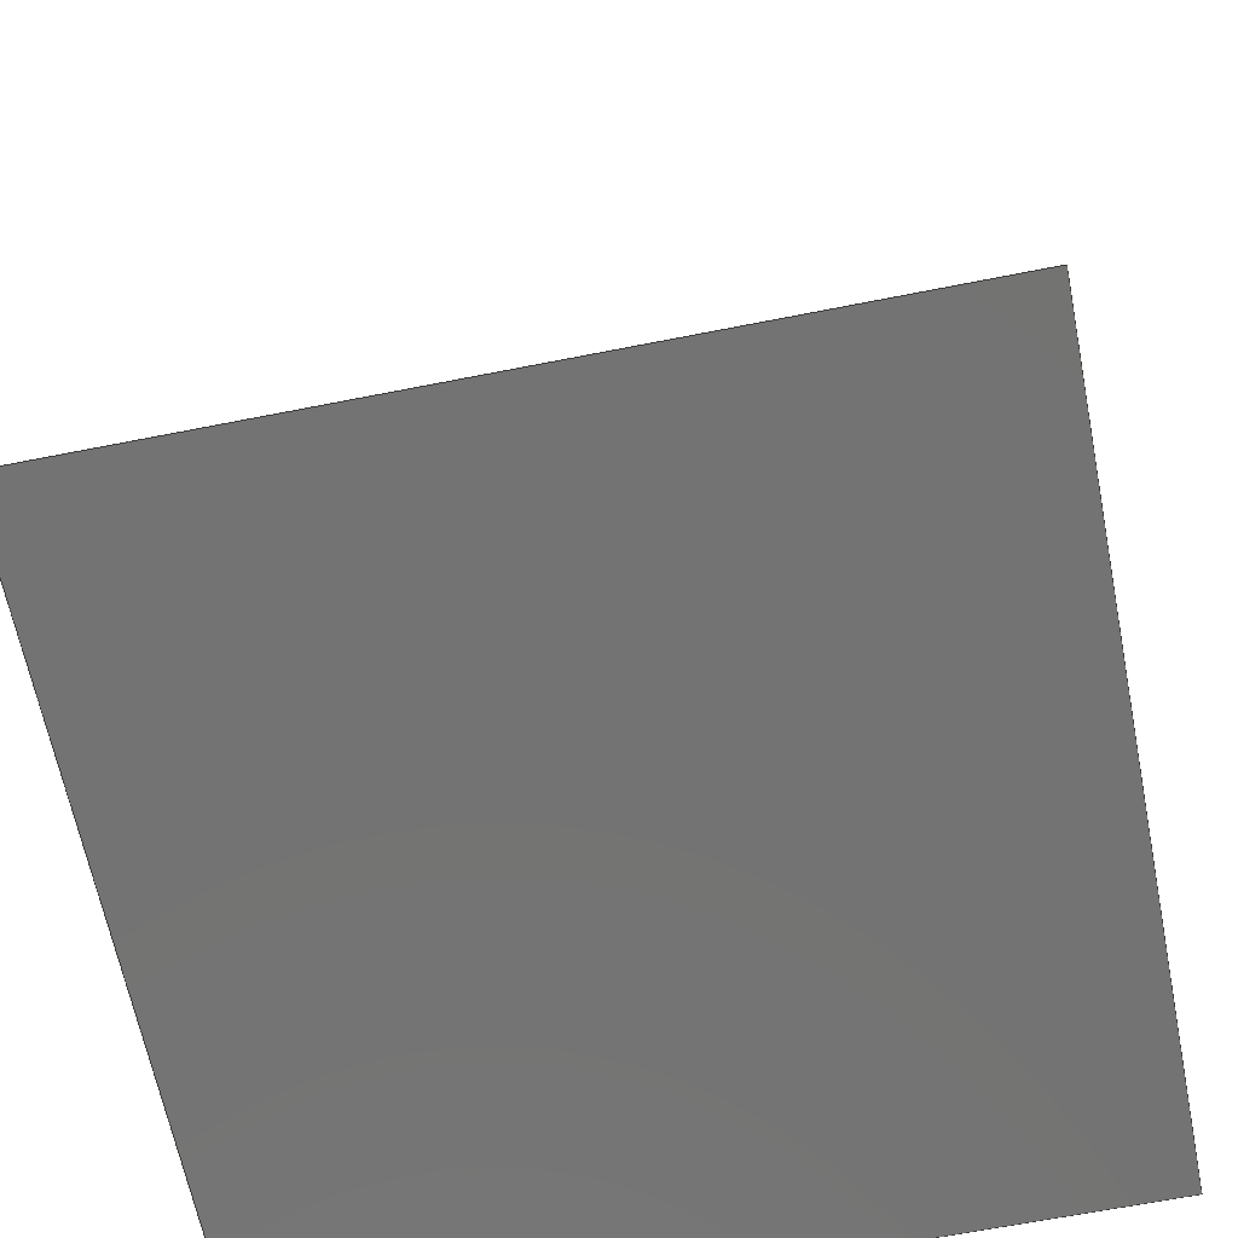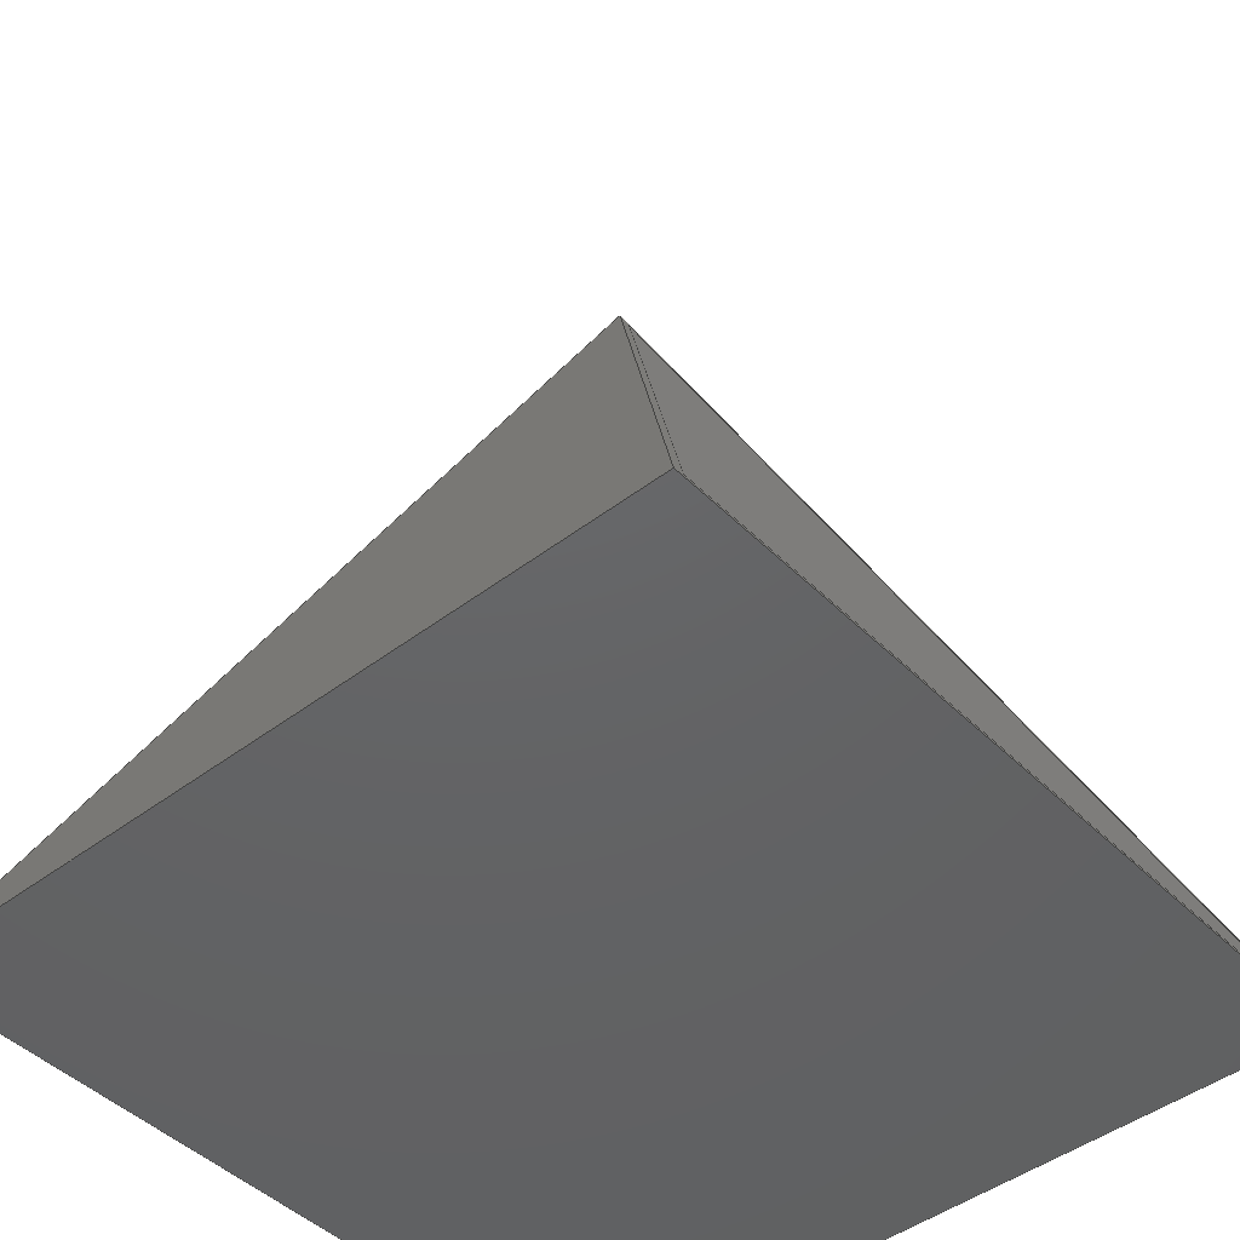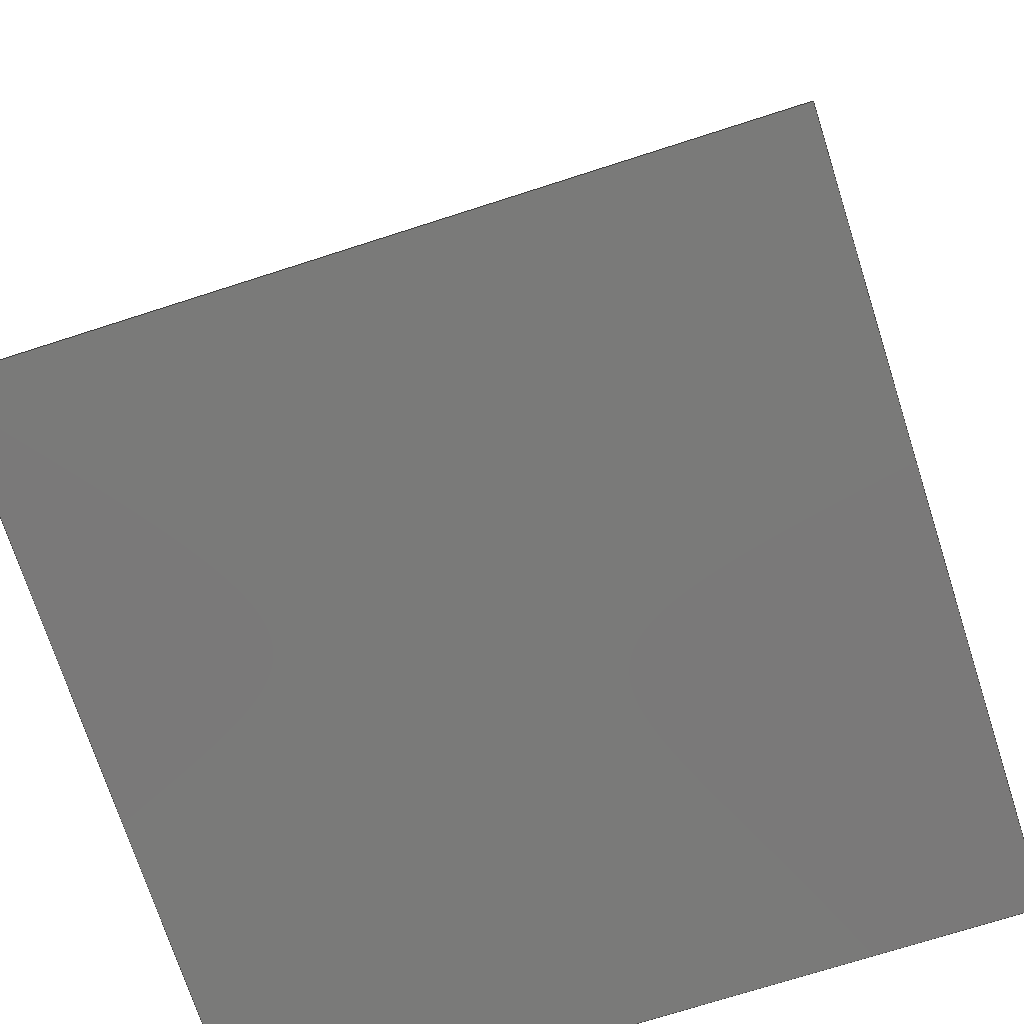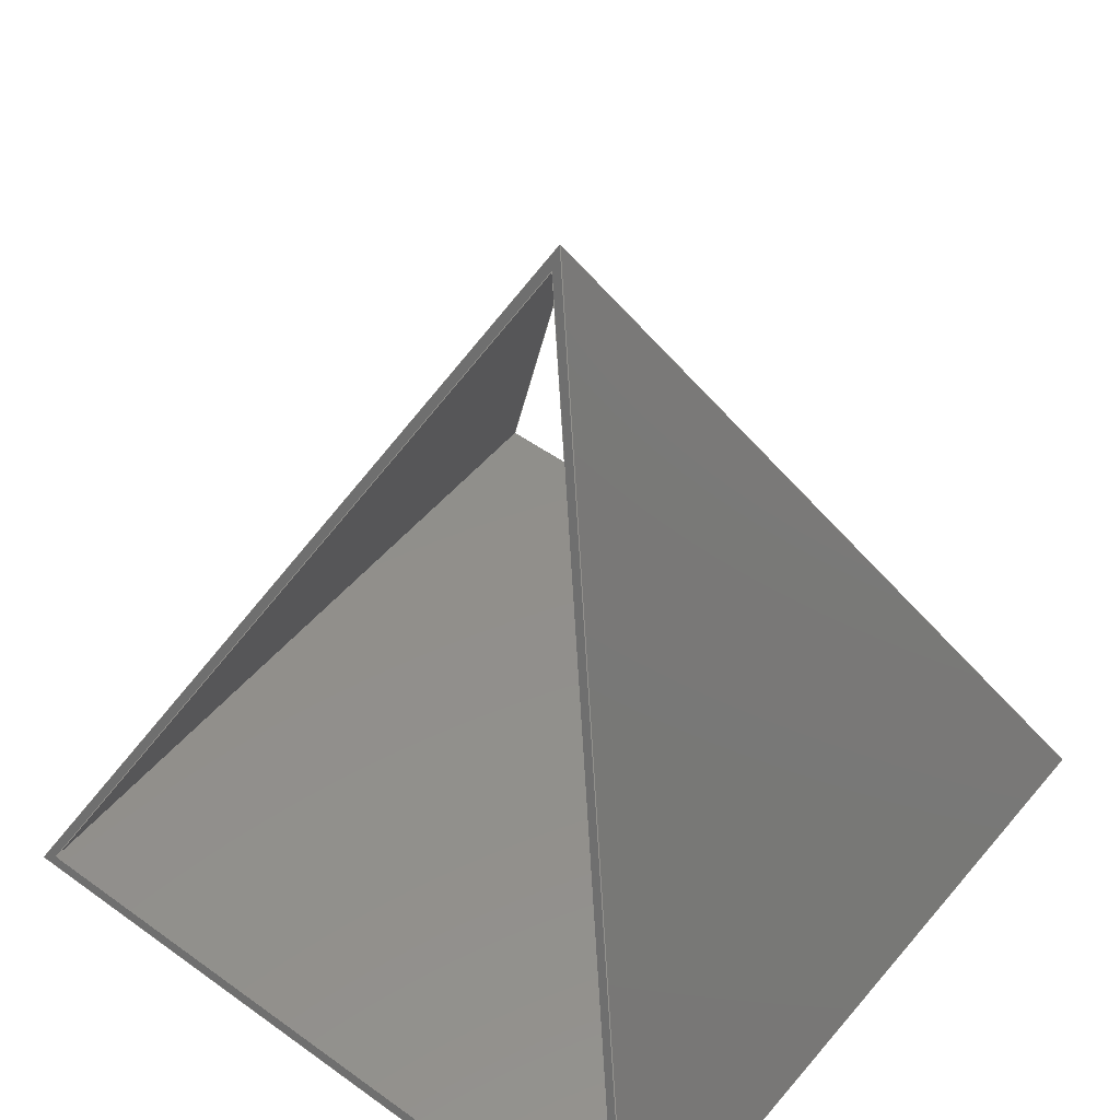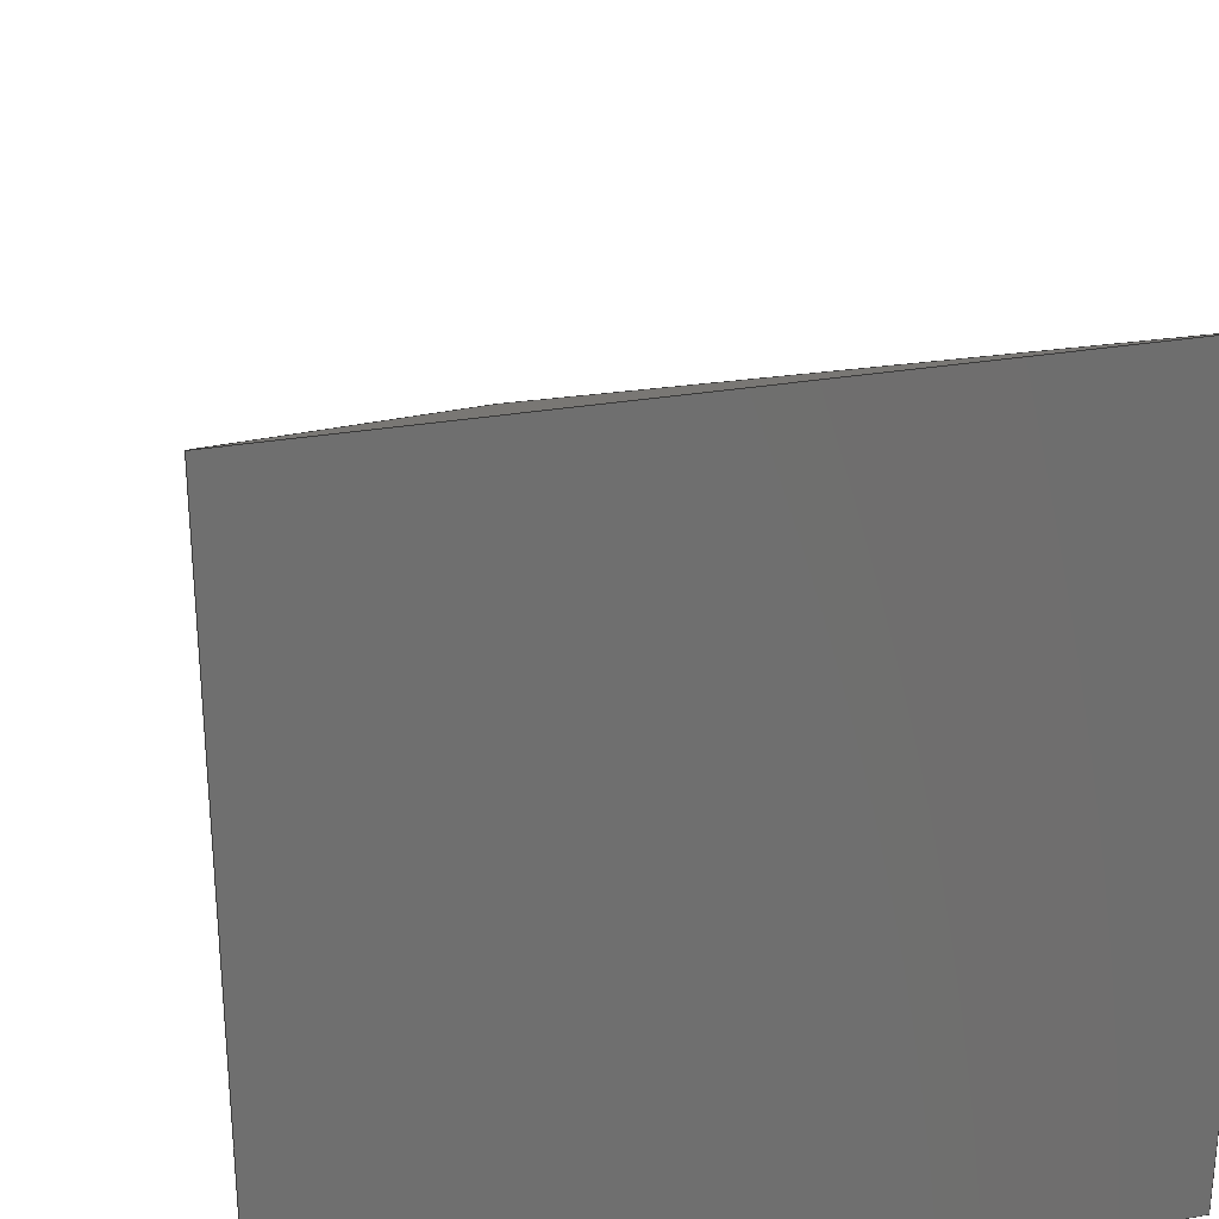
<metadata>
{"format":"step","ext":"step","renderer":"f3d","projection":"perspective","resolution":1024,"background":"white","views":[{"elev":-65.3,"azim":101.3,"up":"+Z"},{"elev":-45.4,"azim":-138.6,"up":"+Z"},{"elev":-72.7,"azim":-72.2,"up":"+Z"},{"elev":50.4,"azim":128.4,"up":"+Z"},{"elev":28.6,"azim":165.2,"up":"+Y"}]}
</metadata>
<code>
ISO-10303-21;
DATA;
#1=PROPERTY_DEFINITION_REPRESENTATION(#5,#3);
#2=PROPERTY_DEFINITION_REPRESENTATION(#6,#4);
#3=REPRESENTATION('',(#7),#237);
#4=REPRESENTATION('',(#8),#237);
#5=PROPERTY_DEFINITION('pmi validation property','',#242);
#6=PROPERTY_DEFINITION('pmi validation property','',#242);
#7=VALUE_REPRESENTATION_ITEM('number of annotations',COUNT_MEASURE(0));
#8=VALUE_REPRESENTATION_ITEM('number of views',COUNT_MEASURE(0));
#9=SHAPE_REPRESENTATION_RELATIONSHIP('','',#154,#10);
#10=ADVANCED_BREP_SHAPE_REPRESENTATION('',(#152),#237);
#11=ORIENTED_EDGE('',*,*,#45,.F.);
#12=ORIENTED_EDGE('',*,*,#46,.F.);
#13=ORIENTED_EDGE('',*,*,#47,.T.);
#14=ORIENTED_EDGE('',*,*,#48,.T.);
#15=ORIENTED_EDGE('',*,*,#49,.T.);
#16=ORIENTED_EDGE('',*,*,#50,.F.);
#17=ORIENTED_EDGE('',*,*,#51,.T.);
#18=ORIENTED_EDGE('',*,*,#52,.F.);
#19=ORIENTED_EDGE('',*,*,#53,.T.);
#20=ORIENTED_EDGE('',*,*,#54,.F.);
#21=ORIENTED_EDGE('',*,*,#55,.F.);
#22=ORIENTED_EDGE('',*,*,#56,.T.);
#23=ORIENTED_EDGE('',*,*,#57,.F.);
#24=ORIENTED_EDGE('',*,*,#53,.F.);
#25=ORIENTED_EDGE('',*,*,#46,.T.);
#26=ORIENTED_EDGE('',*,*,#58,.T.);
#27=ORIENTED_EDGE('',*,*,#47,.F.);
#28=ORIENTED_EDGE('',*,*,#52,.T.);
#29=ORIENTED_EDGE('',*,*,#57,.T.);
#30=ORIENTED_EDGE('',*,*,#45,.T.);
#31=ORIENTED_EDGE('',*,*,#58,.F.);
#32=ORIENTED_EDGE('',*,*,#51,.F.);
#33=ORIENTED_EDGE('',*,*,#59,.T.);
#34=ORIENTED_EDGE('',*,*,#48,.F.);
#35=ORIENTED_EDGE('',*,*,#60,.F.);
#36=ORIENTED_EDGE('',*,*,#55,.T.);
#37=ORIENTED_EDGE('',*,*,#61,.F.);
#38=ORIENTED_EDGE('',*,*,#56,.F.);
#39=ORIENTED_EDGE('',*,*,#60,.T.);
#40=ORIENTED_EDGE('',*,*,#50,.T.);
#41=ORIENTED_EDGE('',*,*,#59,.F.);
#42=ORIENTED_EDGE('',*,*,#54,.T.);
#43=ORIENTED_EDGE('',*,*,#61,.T.);
#44=ORIENTED_EDGE('',*,*,#49,.F.);
#45=EDGE_CURVE('',#62,#63,#73,.T.);
#46=EDGE_CURVE('',#64,#62,#74,.T.);
#47=EDGE_CURVE('',#64,#63,#75,.F.);
#48=EDGE_CURVE('',#65,#66,#76,.T.);
#49=EDGE_CURVE('',#66,#67,#77,.T.);
#50=EDGE_CURVE('',#65,#67,#78,.F.);
#51=EDGE_CURVE('',#68,#69,#79,.F.);
#52=EDGE_CURVE('',#64,#69,#80,.T.);
#53=EDGE_CURVE('',#64,#68,#81,.F.);
#54=EDGE_CURVE('',#70,#71,#82,.F.);
#55=EDGE_CURVE('',#72,#70,#83,.F.);
#56=EDGE_CURVE('',#72,#71,#84,.T.);
#57=EDGE_CURVE('',#68,#62,#85,.T.);
#58=EDGE_CURVE('',#69,#63,#86,.F.);
#59=EDGE_CURVE('',#70,#66,#87,.T.);
#60=EDGE_CURVE('',#72,#65,#88,.F.);
#61=EDGE_CURVE('',#71,#67,#89,.F.);
#62=VERTEX_POINT('',#202);
#63=VERTEX_POINT('',#203);
#64=VERTEX_POINT('',#205);
#65=VERTEX_POINT('',#208);
#66=VERTEX_POINT('',#209);
#67=VERTEX_POINT('',#211);
#68=VERTEX_POINT('',#215);
#69=VERTEX_POINT('',#216);
#70=VERTEX_POINT('',#220);
#71=VERTEX_POINT('',#221);
#72=VERTEX_POINT('',#223);
#73=LINE('',#201,#90);
#74=LINE('',#204,#91);
#75=LINE('',#206,#92);
#76=LINE('',#207,#93);
#77=LINE('',#210,#94);
#78=LINE('',#212,#95);
#79=LINE('',#214,#96);
#80=LINE('',#217,#97);
#81=LINE('',#218,#98);
#82=LINE('',#219,#99);
#83=LINE('',#222,#100);
#84=LINE('',#224,#101);
#85=LINE('',#226,#102);
#86=LINE('',#228,#103);
#87=LINE('',#231,#104);
#88=LINE('',#232,#105);
#89=LINE('',#234,#106);
#90=VECTOR('',#168,1);
#91=VECTOR('',#169,1);
#92=VECTOR('',#170,1);
#93=VECTOR('',#171,1);
#94=VECTOR('',#172,1);
#95=VECTOR('',#173,1);
#96=VECTOR('',#176,1);
#97=VECTOR('',#177,1);
#98=VECTOR('',#178,1);
#99=VECTOR('',#179,1);
#100=VECTOR('',#180,1);
#101=VECTOR('',#181,1);
#102=VECTOR('',#184,1);
#103=VECTOR('',#187,1);
#104=VECTOR('',#192,1);
#105=VECTOR('',#193,1);
#106=VECTOR('',#196,1);
#107=EDGE_LOOP('',(#11,#12,#13));
#108=EDGE_LOOP('',(#14,#15,#16));
#109=EDGE_LOOP('',(#17,#18,#19));
#110=EDGE_LOOP('',(#20,#21,#22));
#111=EDGE_LOOP('',(#23,#24,#25));
#112=EDGE_LOOP('',(#26,#27,#28));
#113=EDGE_LOOP('',(#29,#30,#31,#32));
#114=EDGE_LOOP('',(#33,#34,#35,#36));
#115=EDGE_LOOP('',(#37,#38,#39,#40));
#116=EDGE_LOOP('',(#41,#42,#43,#44));
#117=FACE_BOUND('',#107,.T.);
#118=FACE_BOUND('',#108,.T.);
#119=FACE_BOUND('',#109,.T.);
#120=FACE_BOUND('',#110,.T.);
#121=FACE_BOUND('',#111,.T.);
#122=FACE_BOUND('',#112,.T.);
#123=FACE_BOUND('',#113,.T.);
#124=FACE_BOUND('',#114,.T.);
#125=FACE_BOUND('',#115,.T.);
#126=FACE_BOUND('',#116,.T.);
#127=PLANE('',#156);
#128=PLANE('',#157);
#129=PLANE('',#158);
#130=PLANE('',#159);
#131=PLANE('',#160);
#132=PLANE('',#161);
#133=PLANE('',#162);
#134=PLANE('',#163);
#135=ADVANCED_FACE('',(#117,#118),#127,.T.);
#136=ADVANCED_FACE('',(#119,#120),#128,.T.);
#137=ADVANCED_FACE('',(#121),#129,.T.);
#138=ADVANCED_FACE('',(#122),#130,.T.);
#139=ADVANCED_FACE('',(#123),#131,.F.);
#140=ADVANCED_FACE('',(#124),#132,.F.);
#141=ADVANCED_FACE('',(#125),#133,.F.);
#142=ADVANCED_FACE('',(#126),#134,.T.);
#143=CLOSED_SHELL('',(#135,#136,#137,#138,#139,#140,#141,#142));
#144=STYLED_ITEM('',(#145),#152);
#145=PRESENTATION_STYLE_ASSIGNMENT((#146));
#146=SURFACE_STYLE_USAGE(.BOTH.,#147);
#147=SURFACE_SIDE_STYLE('',(#148));
#148=SURFACE_STYLE_FILL_AREA(#149);
#149=FILL_AREA_STYLE('',(#150));
#150=FILL_AREA_STYLE_COLOUR('',#151);
#151=COLOUR_RGB('',0.6157,0.8118,0.9294);
#152=MANIFOLD_SOLID_BREP('Part 1',#143);
#153=SHAPE_DEFINITION_REPRESENTATION(#242,#154);
#154=SHAPE_REPRESENTATION('Part 1',(#155),#237);
#155=AXIS2_PLACEMENT_3D('',#199,#164,#165);
#156=AXIS2_PLACEMENT_3D('',#200,#166,#167);
#157=AXIS2_PLACEMENT_3D('',#213,#174,#175);
#158=AXIS2_PLACEMENT_3D('',#225,#182,#183);
#159=AXIS2_PLACEMENT_3D('',#227,#185,#186);
#160=AXIS2_PLACEMENT_3D('',#229,#188,#189);
#161=AXIS2_PLACEMENT_3D('',#230,#190,#191);
#162=AXIS2_PLACEMENT_3D('',#233,#194,#195);
#163=AXIS2_PLACEMENT_3D('',#235,#197,#198);
#164=DIRECTION('',(0,0,1));
#165=DIRECTION('',(1,0,0));
#166=DIRECTION('',(0.9063,-1.258e-16,0.4226));
#167=DIRECTION('',(0.4226,0,-0.9063));
#168=DIRECTION('',(-1.388e-16,-1,0));
#169=DIRECTION('',(0.3893,0.3893,-0.8348));
#170=DIRECTION('',(-0.3893,0.3893,0.8348));
#171=DIRECTION('',(0.3893,0.3893,-0.8348));
#172=DIRECTION('',(-1.388e-16,-1,0));
#173=DIRECTION('',(-0.3893,0.3893,0.8348));
#174=DIRECTION('',(-0.9063,1.258e-16,0.4226));
#175=DIRECTION('',(0.4226,0,0.9063));
#176=DIRECTION('',(1.388e-16,1,0));
#177=DIRECTION('',(-0.3893,-0.3893,-0.8348));
#178=DIRECTION('',(0.3893,-0.3893,0.8348));
#179=DIRECTION('',(1.388e-16,1,0));
#180=DIRECTION('',(0.3893,-0.3893,0.8348));
#181=DIRECTION('',(-0.3893,-0.3893,-0.8348));
#182=DIRECTION('',(0,0.9063,0.4226));
#183=DIRECTION('',(0,-0.4226,0.9063));
#184=DIRECTION('',(1,0,0));
#185=DIRECTION('',(0,-0.9063,0.4226));
#186=DIRECTION('',(0,-0.4226,-0.9063));
#187=DIRECTION('',(-1,0,0));
#188=DIRECTION('',(0,0,1));
#189=DIRECTION('',(1,0,0));
#190=DIRECTION('',(0,0.9063,0.4226));
#191=DIRECTION('',(0,-0.4226,0.9063));
#192=DIRECTION('',(1,0,0));
#193=DIRECTION('',(-1,0,0));
#194=DIRECTION('',(0,-0.9063,0.4226));
#195=DIRECTION('',(0,-0.4226,-0.9063));
#196=DIRECTION('',(-1,0,0));
#197=DIRECTION('',(0,0,1));
#198=DIRECTION('',(1,0,0));
#199=CARTESIAN_POINT('',(0,0,0));
#200=CARTESIAN_POINT('',(0.1,0.1,0));
#201=CARTESIAN_POINT('',(0.1,0.1,0));
#202=CARTESIAN_POINT('',(0.1,0.1,0));
#203=CARTESIAN_POINT('',(0.1,-0.1,0));
#204=CARTESIAN_POINT('',(0.08485,0.08485,0.0325));
#205=CARTESIAN_POINT('',(-1.735e-17,-1.214e-17,0.2145));
#206=CARTESIAN_POINT('',(0.08485,-0.08485,0.0325));
#207=CARTESIAN_POINT('',(0.08526,0.08251,0.0316));
#208=CARTESIAN_POINT('',(0.002758,-1.388e-17,0.2085));
#209=CARTESIAN_POINT('',(0.09883,0.09608,0.0025));
#210=CARTESIAN_POINT('',(0.09883,0.1,0.0025));
#211=CARTESIAN_POINT('',(0.09883,-0.09608,0.0025));
#212=CARTESIAN_POINT('',(0.08526,-0.08251,0.0316));
#213=CARTESIAN_POINT('',(-0.1,0.1,0));
#214=CARTESIAN_POINT('',(-0.1,0.1,0));
#215=CARTESIAN_POINT('',(-0.1,0.1,0));
#216=CARTESIAN_POINT('',(-0.1,-0.1,0));
#217=CARTESIAN_POINT('',(-0.08485,-0.08485,0.0325));
#218=CARTESIAN_POINT('',(-0.08485,0.08485,0.0325));
#219=CARTESIAN_POINT('',(-0.09883,0.1,0.0025));
#220=CARTESIAN_POINT('',(-0.09883,0.09608,0.0025));
#221=CARTESIAN_POINT('',(-0.09883,-0.09608,0.0025));
#222=CARTESIAN_POINT('',(-0.08526,0.08251,0.0316));
#223=CARTESIAN_POINT('',(-0.002758,-2.776e-17,0.2085));
#224=CARTESIAN_POINT('',(-0.08526,-0.08251,0.0316));
#225=CARTESIAN_POINT('',(2.776e-17,0.1,0));
#226=CARTESIAN_POINT('',(2.776e-17,0.1,0));
#227=CARTESIAN_POINT('',(2.776e-17,-0.1,0));
#228=CARTESIAN_POINT('',(2.776e-17,-0.1,0));
#229=CARTESIAN_POINT('',(0,-1.388e-17,0));
#230=CARTESIAN_POINT('',(2.776e-17,0.09773,-0.001057));
#231=CARTESIAN_POINT('',(2.776e-17,0.09608,0.0025));
#232=CARTESIAN_POINT('',(2.776e-17,-1.388e-17,0.2085));
#233=CARTESIAN_POINT('',(2.776e-17,-0.09773,-0.001057));
#234=CARTESIAN_POINT('',(2.776e-17,-0.09608,0.0025));
#235=CARTESIAN_POINT('',(0,-1.388e-17,0.0025));
#236=MECHANICAL_DESIGN_GEOMETRIC_PRESENTATION_REPRESENTATION('',(#144),
#237);
#237=(
GEOMETRIC_REPRESENTATION_CONTEXT(3)
GLOBAL_UNCERTAINTY_ASSIGNED_CONTEXT((#238))
GLOBAL_UNIT_ASSIGNED_CONTEXT((#241,#240,#239))
REPRESENTATION_CONTEXT('Part 1','TOP_LEVEL_ASSEMBLY_PART')
);
#238=UNCERTAINTY_MEASURE_WITH_UNIT(LENGTH_MEASURE(5e-06),#241,
'DISTANCE_ACCURACY_VALUE','Maximum Tolerance applied to model');
#239=(
NAMED_UNIT(*)
SI_UNIT($,.STERADIAN.)
SOLID_ANGLE_UNIT()
);
#240=(
NAMED_UNIT(*)
PLANE_ANGLE_UNIT()
SI_UNIT($,.RADIAN.)
);
#241=(
LENGTH_UNIT()
NAMED_UNIT(*)
SI_UNIT($,.METRE.)
);
#242=PRODUCT_DEFINITION_SHAPE('','',#243);
#243=PRODUCT_DEFINITION('','',#245,#244);
#244=PRODUCT_DEFINITION_CONTEXT('',#251,'design');
#245=PRODUCT_DEFINITION_FORMATION_WITH_SPECIFIED_SOURCE('','',#247,
 .NOT_KNOWN.);
#246=PRODUCT_RELATED_PRODUCT_CATEGORY('','',(#247));
#247=PRODUCT('Part 1','Part 1','Part 1',(#249));
#248=PRODUCT_CATEGORY('','');
#249=PRODUCT_CONTEXT('',#251,'mechanical');
#250=APPLICATION_PROTOCOL_DEFINITION('international standard',
'automotive_design',2010,#251);
#251=APPLICATION_CONTEXT(
'core data for automotive mechanical design processes');
ENDSEC;
END-ISO-10303-21;

</code>
